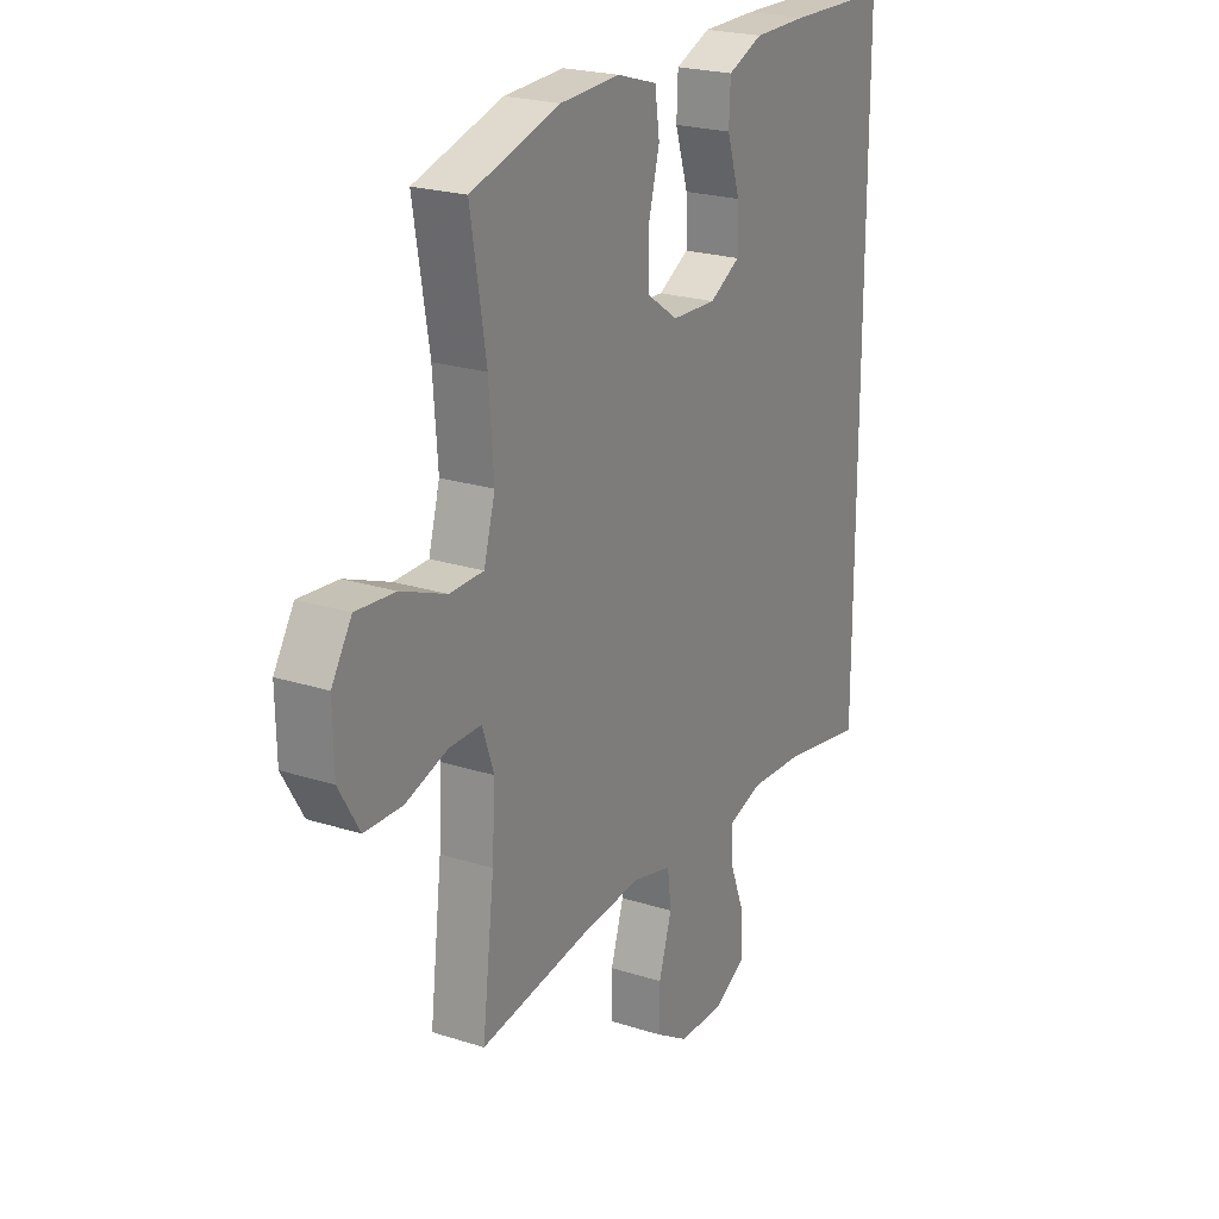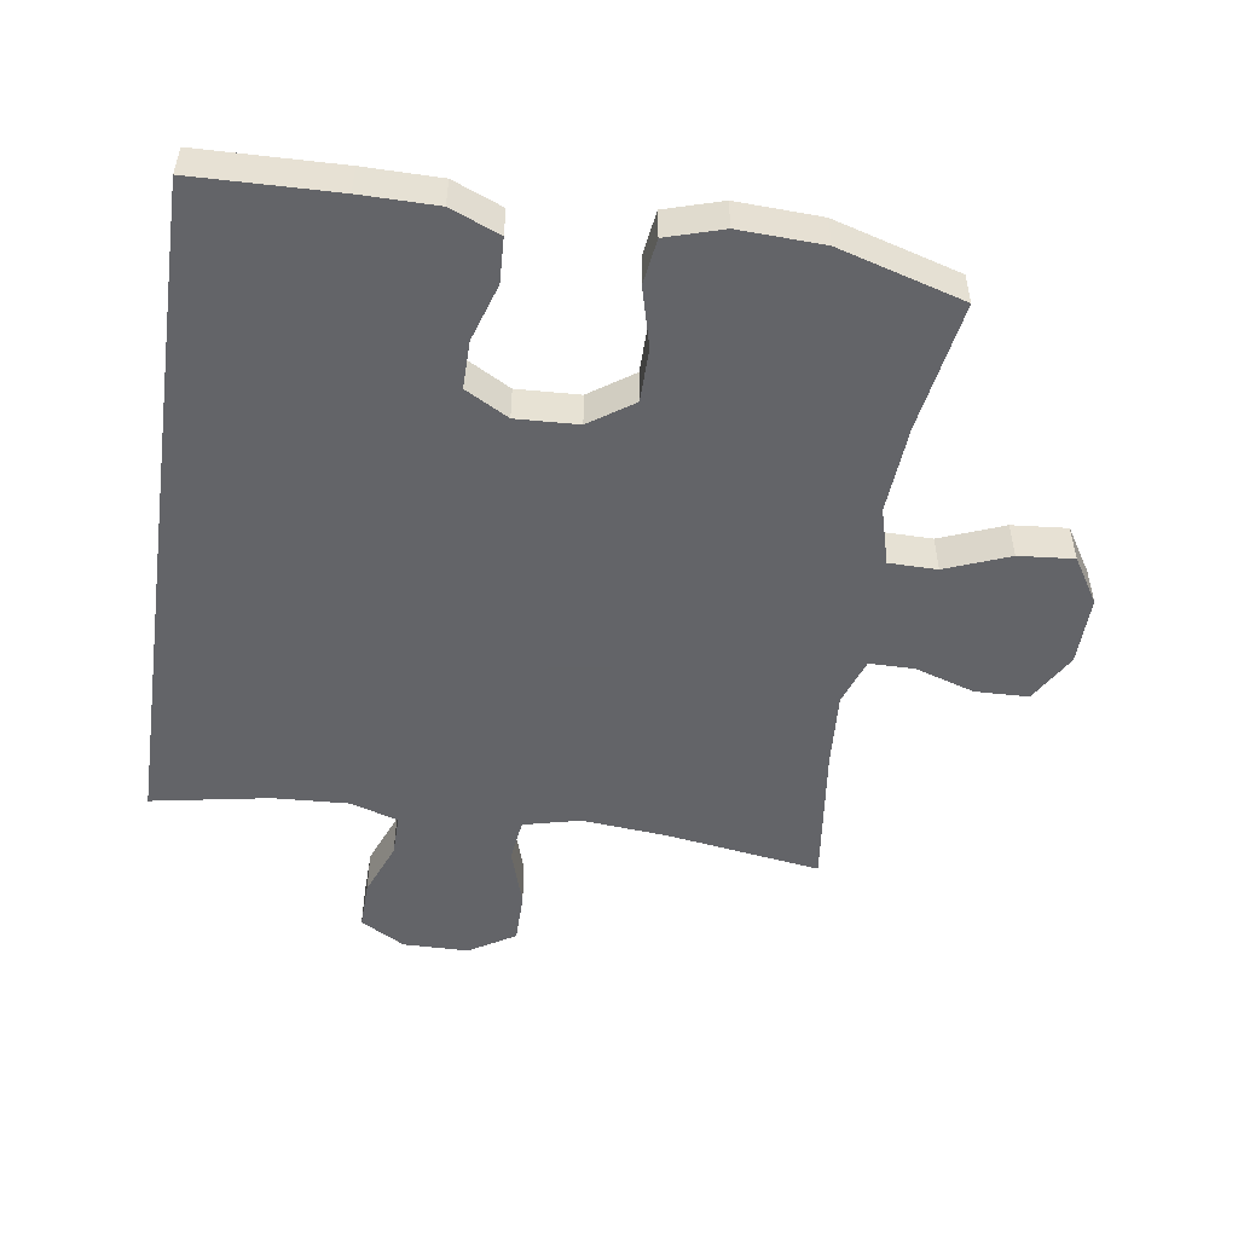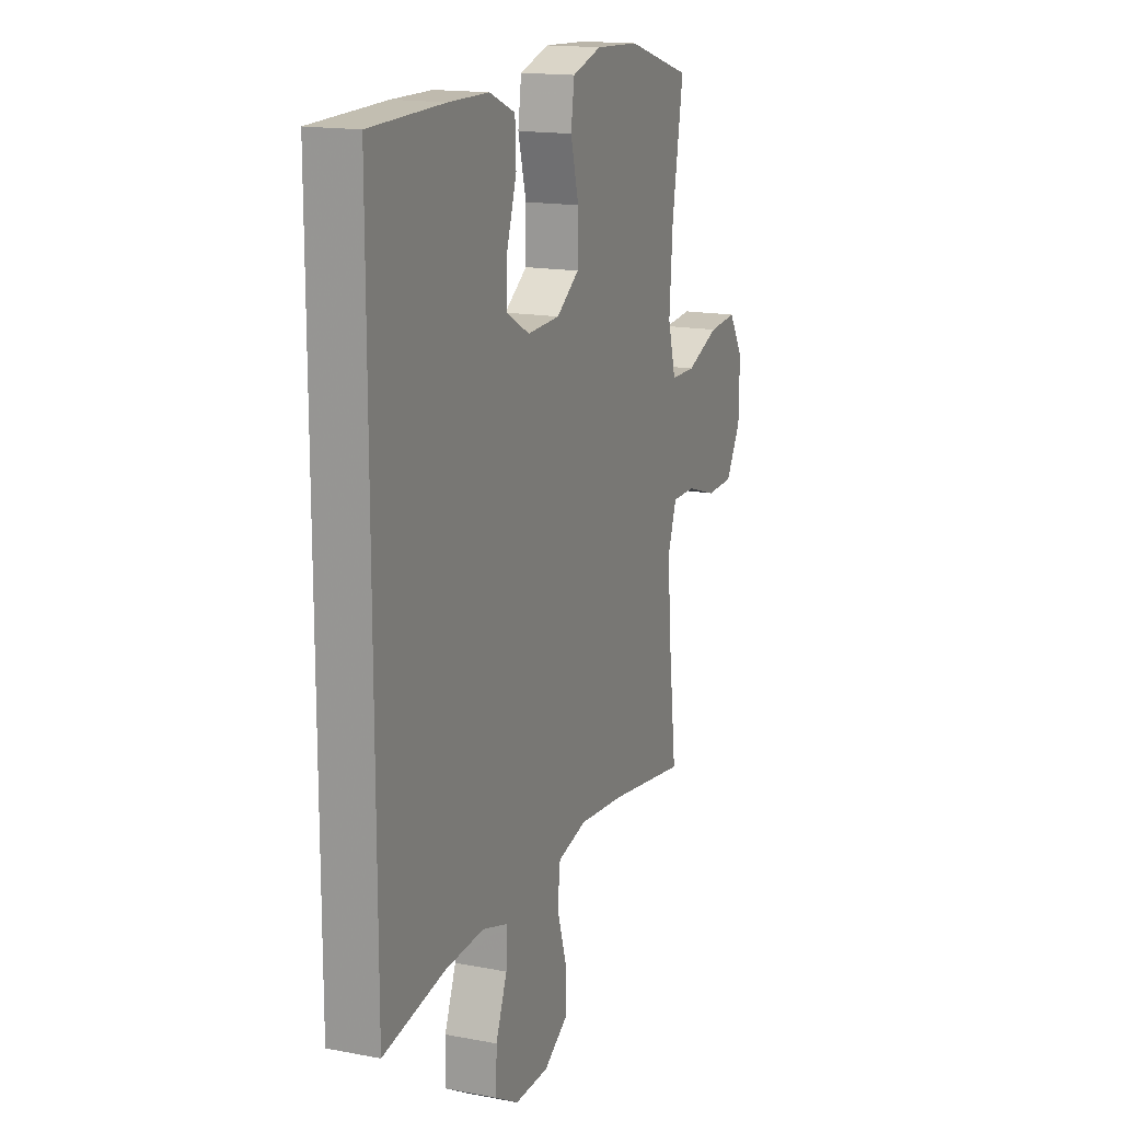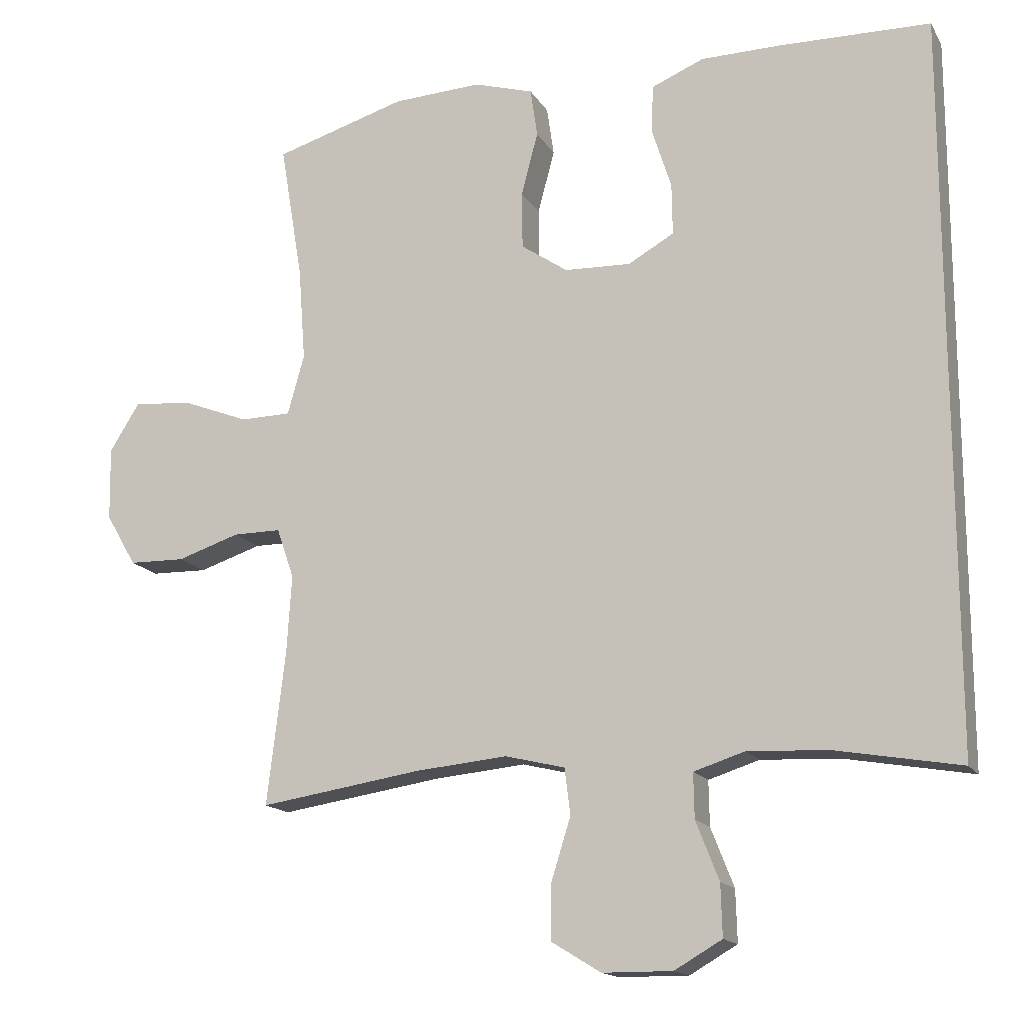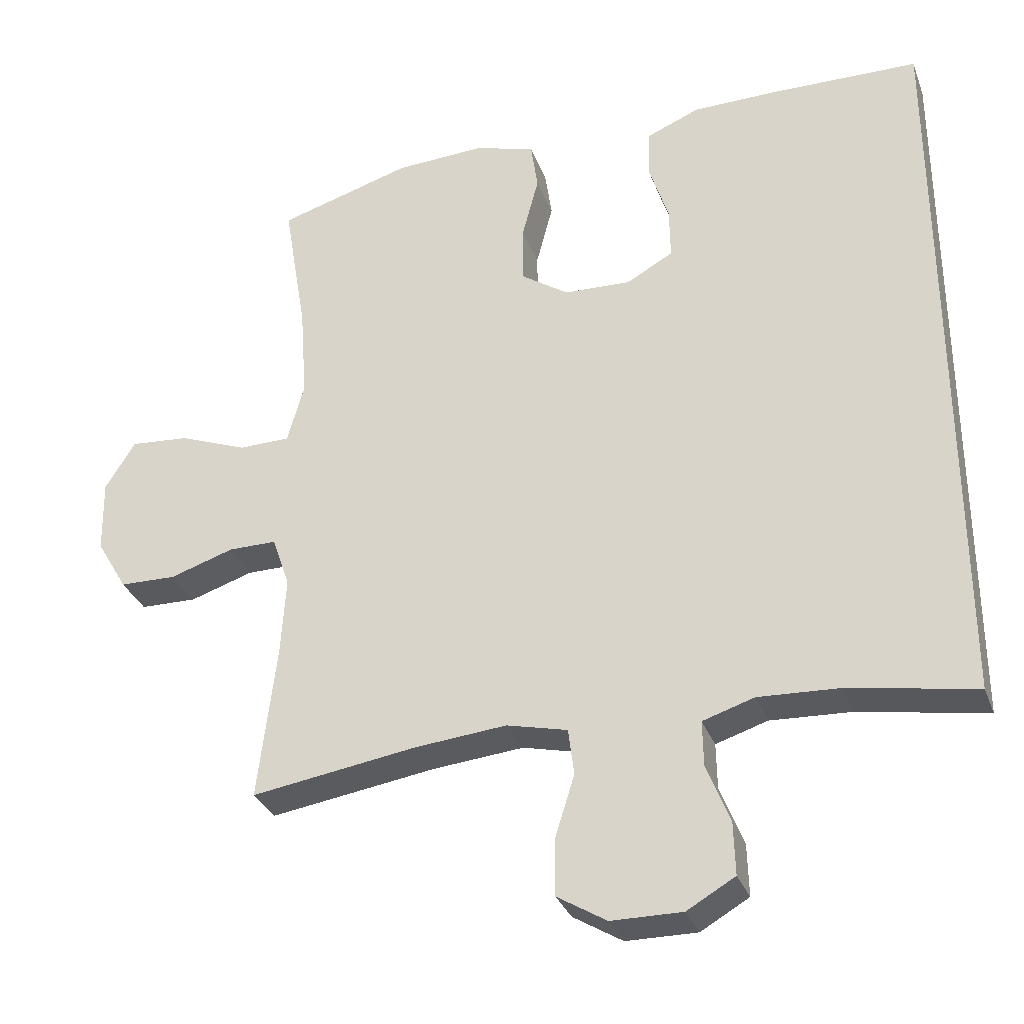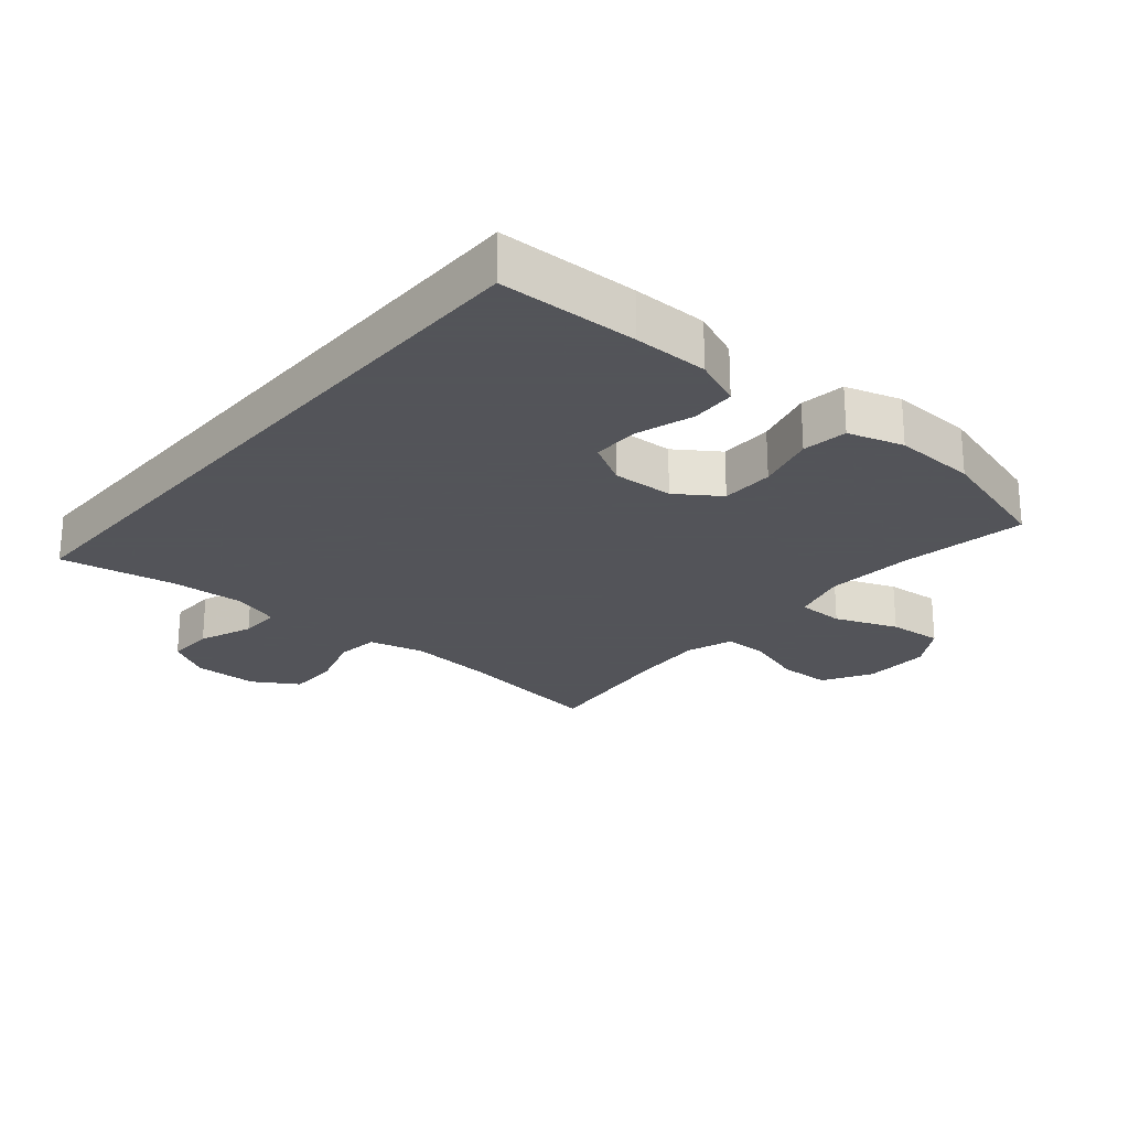
<metadata>
{"format":"obj","ext":"obj","renderer":"f3d","projection":"perspective","resolution":1024,"background":"white","views":[{"elev":22.6,"azim":118.9,"up":"+Z"},{"elev":-51.3,"azim":-8.3,"up":"+Y"},{"elev":16.0,"azim":-68.4,"up":"+Z"},{"elev":-15.7,"azim":-158.9,"up":"+Z"},{"elev":-32.0,"azim":-161.3,"up":"+Z"},{"elev":-23.9,"azim":-40.2,"up":"+Y"}]}
</metadata>
<code>
v -0.5 0.07 0.538
v -0.284 0.07 0.543
v -0.168 0.07 0.542
v -0.093 0.07 0.511
v -0.09 0.07 0.442
v -0.118 0.07 0.354
v -0.119 0.07 0.28
v -0.053 0.07 0.243
v 0.042 0.07 0.247
v 0.109 0.07 0.293
v 0.11 0.07 0.375
v 0.086 0.07 0.466
v 0.096 0.07 0.536
v 0.182 0.07 0.562
v 0.31 0.07 0.556
v 0.5 0.07 0.5
v 0.467 0.07 0.302
v 0.457 0.07 0.168
v 0.481 0.07 0.082
v 0.554 0.07 0.081
v 0.651 0.07 0.119
v 0.735 0.07 0.126
v 0.778 0.07 0.057
v 0.776 0.07 -0.048
v 0.732 0.07 -0.123
v 0.651 0.07 -0.125
v 0.561 0.07 -0.096
v 0.492 0.07 -0.096
v 0.467 0.07 -0.168
v 0.474 0.07 -0.281
v 0.5 0.07 -0.5
v 0.266 0.07 -0.465
v 0.135 0.07 -0.453
v 0.049 0.07 -0.474
v 0.041 0.07 -0.54
v 0.069 0.07 -0.629
v 0.069 0.07 -0.708
v -0.001 0.07 -0.751
v -0.101 0.07 -0.752
v -0.169 0.07 -0.713
v -0.167 0.07 -0.639
v -0.134 0.07 -0.555
v -0.133 0.07 -0.491
v -0.206 0.07 -0.468
v -0.321 0.07 -0.474
v -0.5 0.07 -0.506
v -0.5 0 0.538
v -0.284 0 0.543
v -0.168 0 0.542
v -0.093 0 0.511
v -0.09 0 0.442
v -0.118 0 0.354
v -0.119 0 0.28
v -0.053 0 0.243
v 0.042 0 0.247
v 0.109 0 0.293
v 0.11 0 0.375
v 0.086 0 0.466
v 0.096 0 0.536
v 0.182 0 0.562
v 0.31 0 0.556
v 0.5 0 0.5
v 0.467 0 0.302
v 0.457 0 0.168
v 0.481 0 0.082
v 0.554 0 0.081
v 0.651 0 0.119
v 0.735 0 0.126
v 0.778 0 0.057
v 0.776 0 -0.048
v 0.732 0 -0.123
v 0.651 0 -0.125
v 0.561 0 -0.096
v 0.492 0 -0.096
v 0.467 0 -0.168
v 0.474 0 -0.281
v 0.5 0 -0.5
v 0.266 0 -0.465
v 0.135 0 -0.453
v 0.049 0 -0.474
v 0.041 0 -0.54
v 0.069 0 -0.629
v 0.069 0 -0.708
v -0.001 0 -0.751
v -0.101 0 -0.752
v -0.169 0 -0.713
v -0.167 0 -0.639
v -0.134 0 -0.555
v -0.133 0 -0.491
v -0.206 0 -0.468
v -0.321 0 -0.474
v -0.5 0 -0.506
f 2 3 4
f 1 2 4
f 46 1 4
f 45 46 4
f 40 41 42
f 39 40 42
f 38 39 42
f 37 38 42
f 36 37 42
f 35 36 42
f 34 35 42 43
f 33 34 43 44
f 30 31 32
f 29 30 32 33
f 28 29 33 44
f 25 26 27
f 24 25 27
f 23 24 27
f 22 23 27
f 21 22 27
f 20 21 27
f 19 20 27 28
f 28 44 45
f 19 28 45
f 18 19 45
f 15 16 17
f 14 15 17
f 13 14 17
f 12 13 17
f 11 12 17
f 10 11 17 18
f 4 5 6
f 45 4 6
f 45 6 7
f 9 10 18 45
f 8 9 45
f 7 8 45
f 50 49 48
f 50 48 47
f 50 47 92
f 50 92 91
f 88 87 86
f 88 86 85
f 88 85 84
f 88 84 83
f 88 83 82
f 88 82 81
f 89 88 81 80
f 90 89 80 79
f 78 77 76
f 79 78 76 75
f 90 79 75 74
f 73 72 71
f 73 71 70
f 73 70 69
f 73 69 68
f 73 68 67
f 73 67 66
f 74 73 66 65
f 91 90 74
f 91 74 65
f 91 65 64
f 63 62 61
f 63 61 60
f 63 60 59
f 63 59 58
f 63 58 57
f 64 63 57 56
f 52 51 50
f 52 50 91
f 53 52 91
f 91 64 56 55
f 91 55 54
f 91 54 53
f 1 47 48 2
f 2 48 49 3
f 3 49 50 4
f 4 50 51 5
f 5 51 52 6
f 6 52 53 7
f 7 53 54 8
f 8 54 55 9
f 9 55 56 10
f 10 56 57 11
f 11 57 58 12
f 12 58 59 13
f 13 59 60 14
f 14 60 61 15
f 15 61 62 16
f 16 62 63 17
f 17 63 64 18
f 18 64 65 19
f 19 65 66 20
f 20 66 67 21
f 21 67 68 22
f 22 68 69 23
f 23 69 70 24
f 24 70 71 25
f 25 71 72 26
f 26 72 73 27
f 27 73 74 28
f 28 74 75 29
f 29 75 76 30
f 30 76 77 31
f 31 77 78 32
f 32 78 79 33
f 33 79 80 34
f 34 80 81 35
f 35 81 82 36
f 36 82 83 37
f 37 83 84 38
f 38 84 85 39
f 39 85 86 40
f 40 86 87 41
f 41 87 88 42
f 42 88 89 43
f 43 89 90 44
f 44 90 91 45
f 45 91 92 46
f 46 92 47 1

</code>
